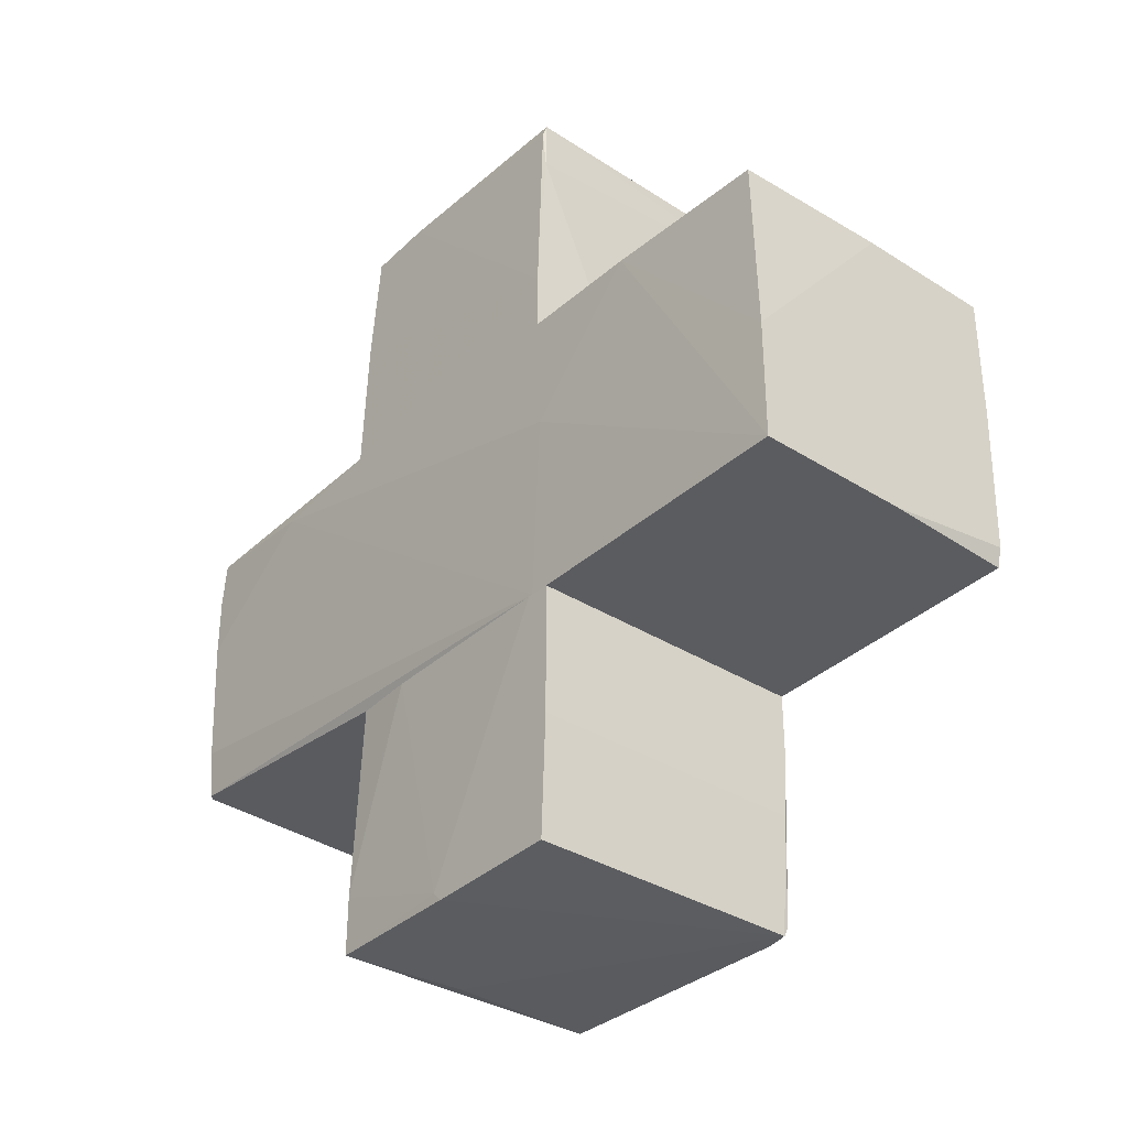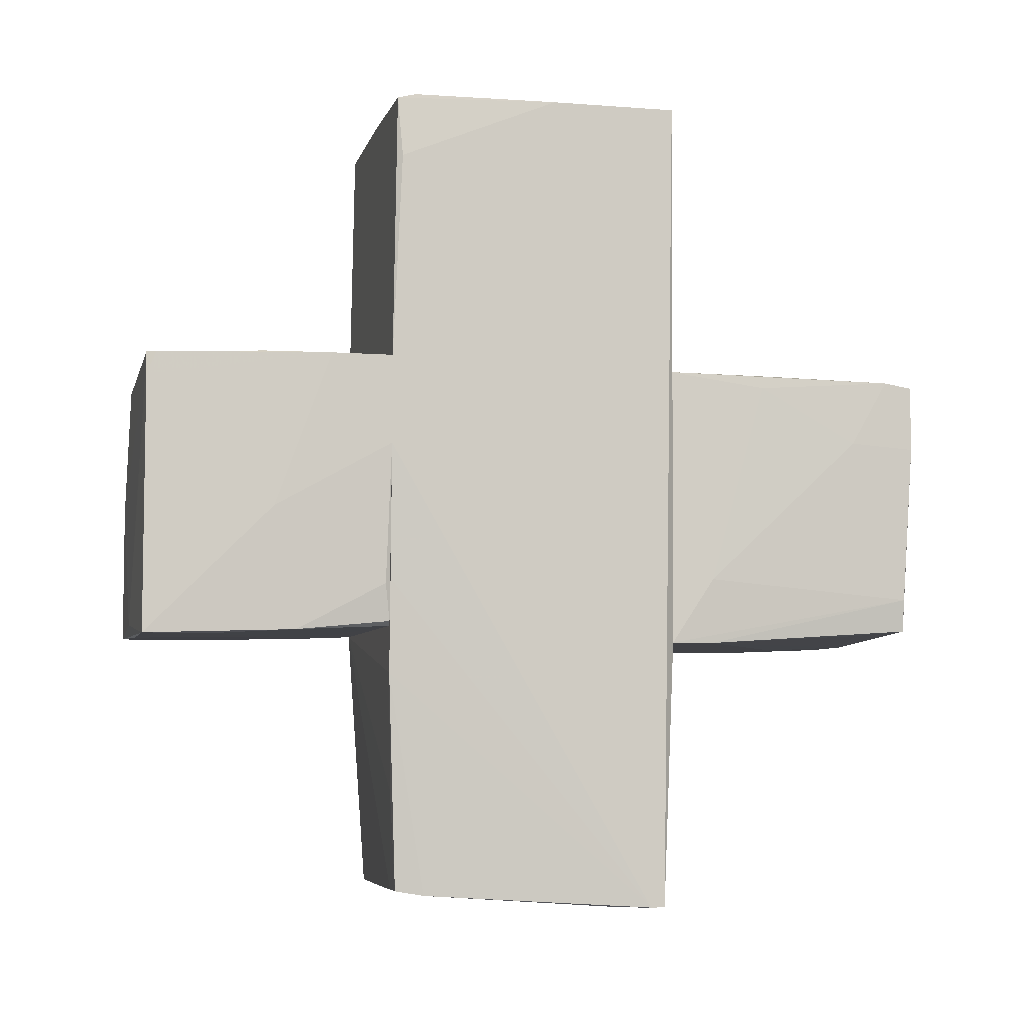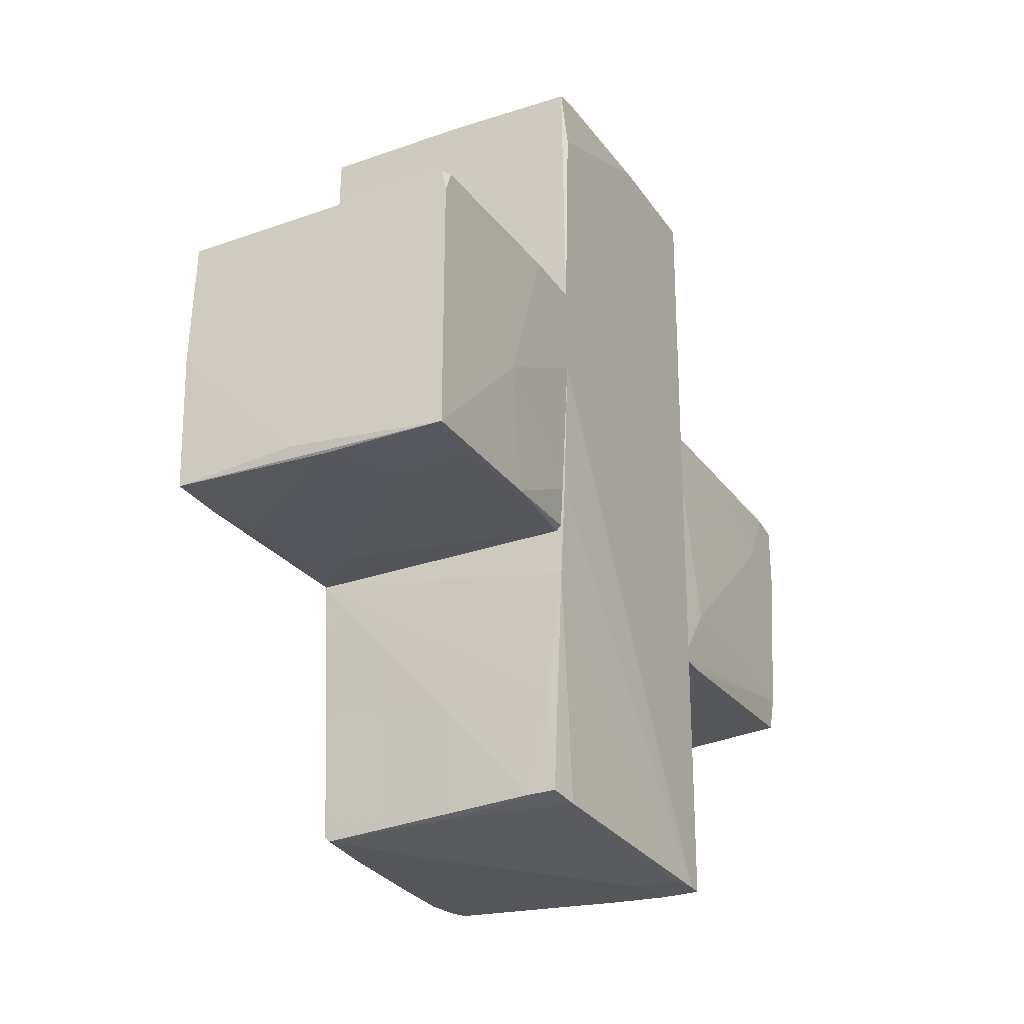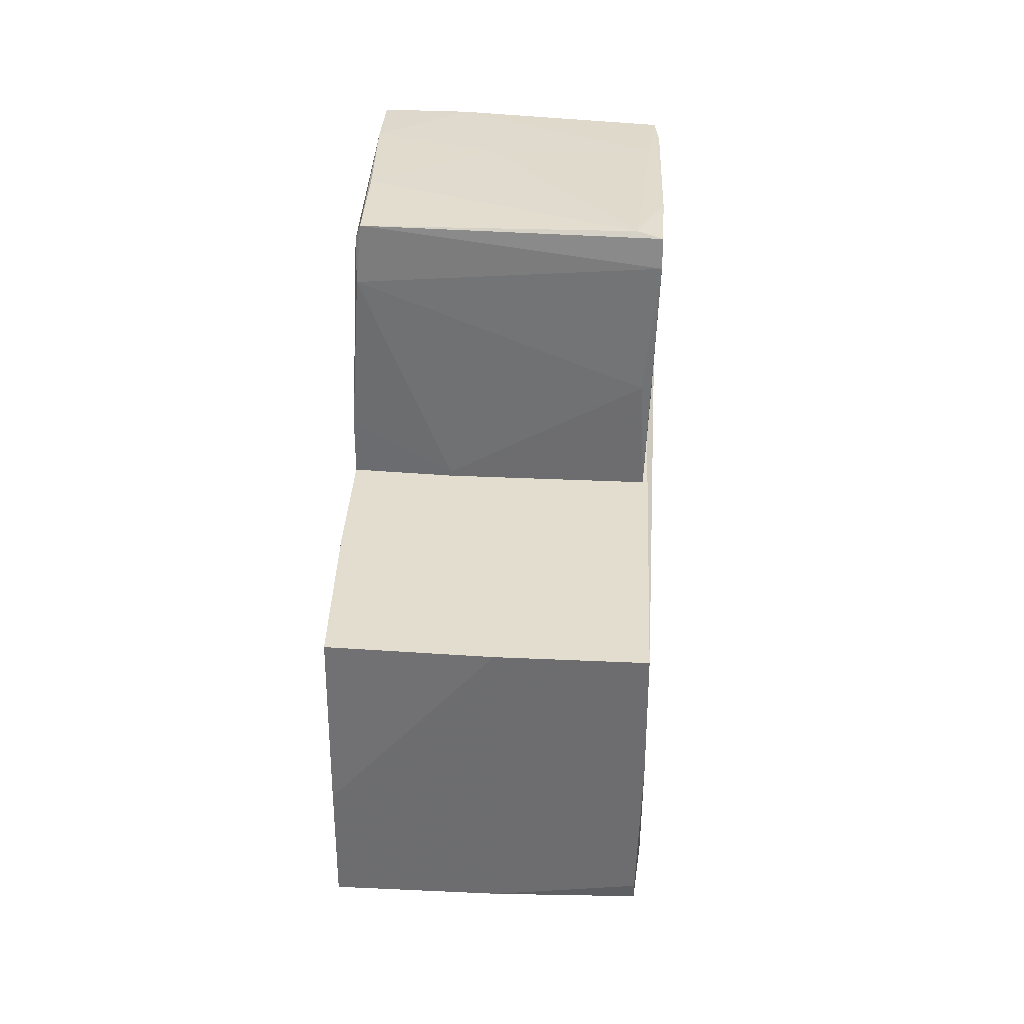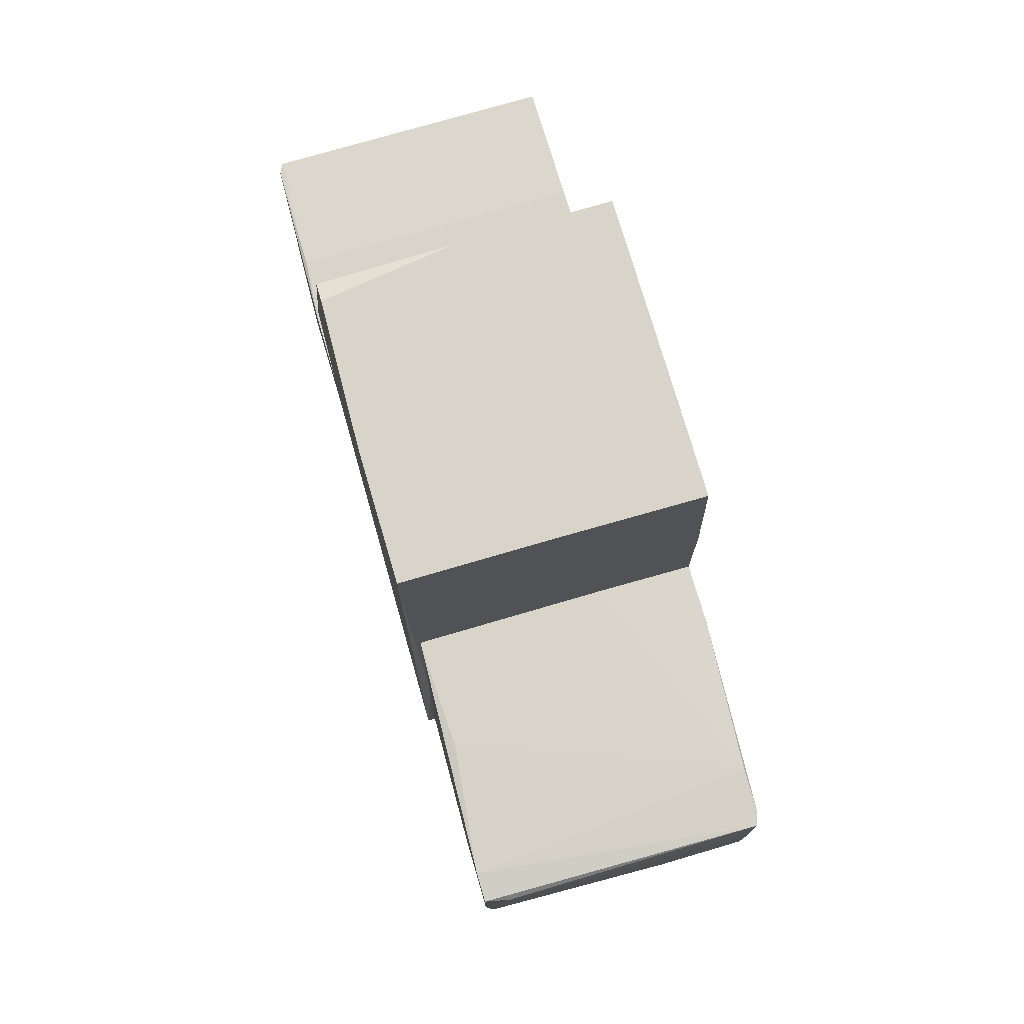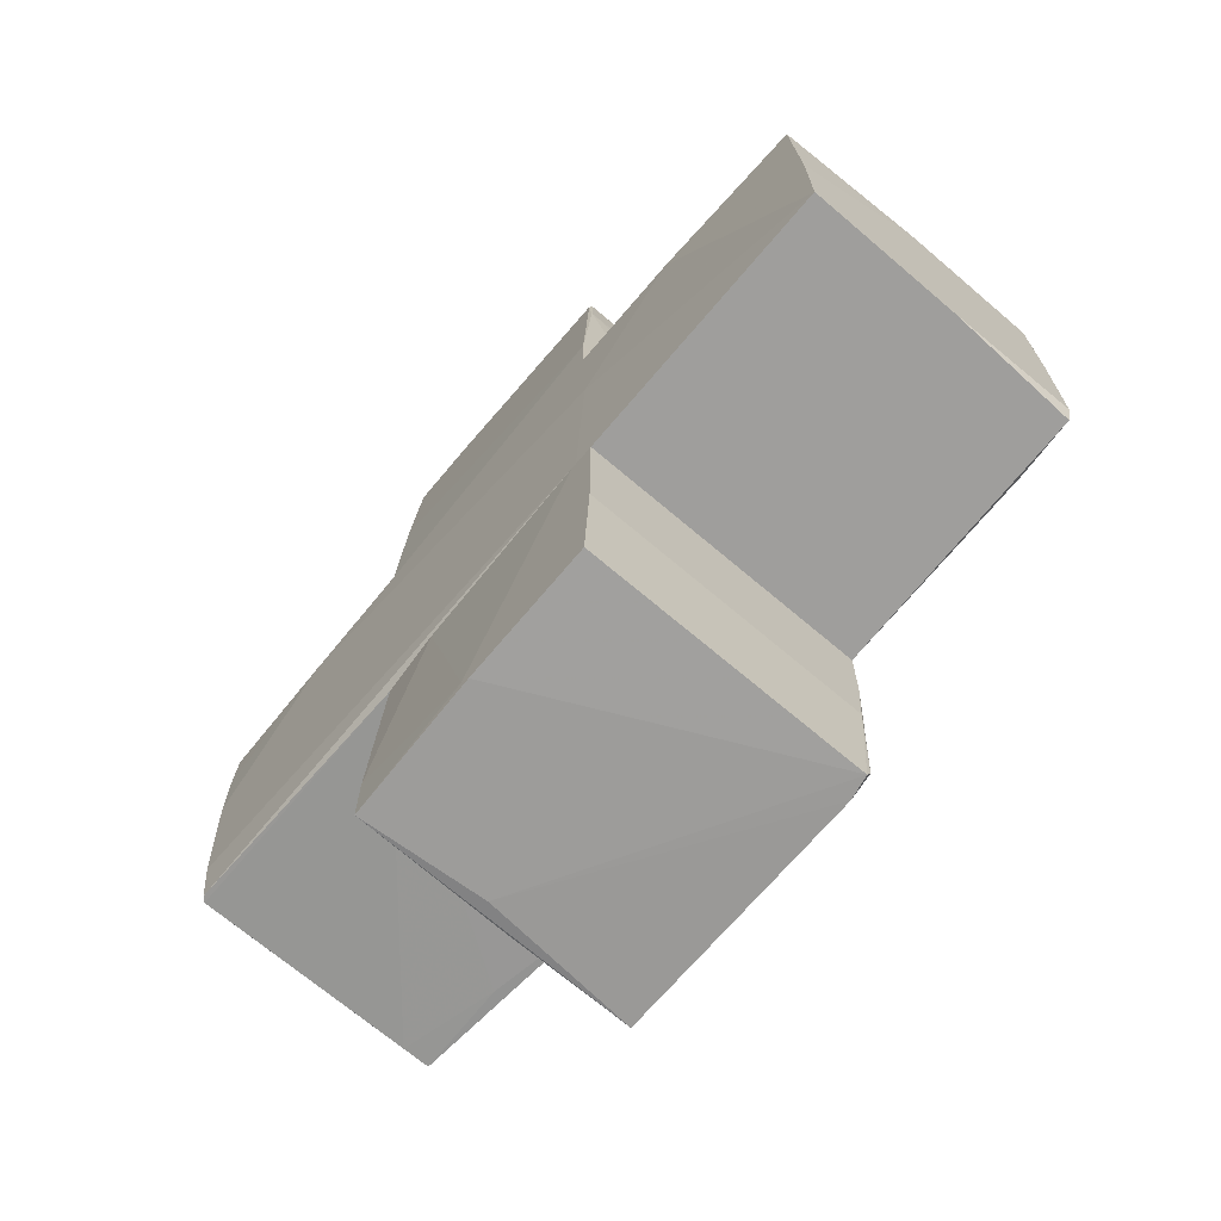
<metadata>
{"format":"obj","ext":"obj","renderer":"f3d","projection":"perspective","resolution":1024,"background":"white","views":[{"elev":-34.2,"azim":139.4,"up":"+Z"},{"elev":-5.9,"azim":-103.1,"up":"+Y"},{"elev":-28.9,"azim":-152.3,"up":"+Y"},{"elev":35.5,"azim":-176.5,"up":"+Z"},{"elev":75.2,"azim":-16.4,"up":"+Y"},{"elev":-70.0,"azim":139.6,"up":"+Z"}]}
</metadata>
<code>
o convex_0
v -0.9933 -0.475 3.01
v 0.3676 0.9908 1.126
v 0.3676 0.9908 1.091
v 1.066 -1.103 1.091
v 0.9609 0.9207 3.08
v -1.028 0.9908 1.091
v -1.028 -1.103 1.091
v 0.9959 -1.068 3.01
v -1.098 0.9209 3.045
v 1.066 0.9558 1.091
v -1.028 -0.9985 2.975
v 0.9959 0.9558 2.661
v 0.2979 -1.103 2.347
v -0.9234 0.8861 3.08
v -1.098 0.9558 2.835
v -1.063 -0.6146 1.405
v 0.9959 -0.5795 3.045
v 1.066 0.9558 1.51
v -1.063 -0.7542 2.975
v -0.9933 0.9908 1.894
v 0.4024 -1.068 3.01
v -1.028 -1.103 1.405
v 0.9959 0.9207 2.975
v 0.9609 0.2576 3.08
v -1.098 0.4673 2.556
v 1.031 -1.103 2.137
v -1.098 0.4322 3.045
v 0.1584 -0.3354 3.045
v -0.9234 -1.033 2.626
v -1.063 0.8861 1.824
f 16 25 30
f 2 3 6
f 3 4 6
f 6 4 7
f 3 2 10
f 4 3 10
f 7 4 13
f 5 9 14
f 9 5 15
f 5 12 15
f 6 7 16
f 10 2 18
f 4 10 18
f 2 12 18
f 17 8 18
f 16 7 19
f 2 6 20
f 12 2 20
f 6 15 20
f 15 12 20
f 1 11 21
f 13 8 21
f 8 17 21
f 7 13 22
f 19 7 22
f 11 19 22
f 13 21 22
f 12 5 23
f 5 17 23
f 18 12 23
f 17 18 23
f 5 14 24
f 17 5 24
f 9 15 25
f 16 19 25
f 13 4 26
f 8 13 26
f 4 18 26
f 18 8 26
f 11 1 27
f 1 14 27
f 14 9 27
f 19 11 27
f 9 25 27
f 25 19 27
f 14 1 28
f 1 21 28
f 21 17 28
f 24 14 28
f 17 24 28
f 21 11 29
f 11 22 29
f 22 21 29
f 15 6 30
f 6 16 30
f 25 15 30
o convex_1
v -1.098 -0.1259 -1.981
v 1.031 1.026 -1.108
v 1.031 0.8511 -1.108
v 1.031 0.01351 -2.958
v 0.9608 -0.9985 -1.108
v -1.098 1.026 -1.108
v -1.028 0.9907 -2.923
v -1.063 -1.068 -2.923
v -0.9933 -0.9985 -1.108
v 0.9959 -1.033 -2.958
v 1.031 0.9907 -2.923
v -1.063 -0.6844 -1.143
v -0.4698 -1.068 -2.399
v -1.063 1.026 -2.05
v -1.063 0.8162 -2.923
v 0.0885 -0.9636 -2.958
v 0.9959 -0.5446 -1.108
v 1.031 1.026 -2.05
v 0.4724 -1.033 -1.492
v -1.063 -1.033 -1.806
v 0.9959 -1.033 -2.539
v -1.098 1.026 -1.562
v -0.1555 -1.068 -2.923
v -1.098 0.3624 -1.108
v 1.031 -0.05618 -2.888
v -0.9933 -1.068 -2.469
v 0.926 -1.033 -2.19
v -1.063 0.9907 -2.853
v -1.028 -0.9636 -1.108
f 54 42 59
f 32 33 34
f 33 32 35
f 35 32 36
f 35 36 39
f 32 34 41
f 34 37 41
f 36 32 44
f 38 31 45
f 37 34 46
f 34 40 46
f 40 38 46
f 45 37 46
f 38 45 46
f 33 35 47
f 32 41 48
f 41 37 48
f 44 32 48
f 37 44 48
f 35 39 49
f 31 38 50
f 42 31 50
f 47 35 51
f 31 36 52
f 36 44 52
f 45 31 52
f 38 40 53
f 43 38 53
f 40 51 53
f 36 31 54
f 39 36 54
f 31 42 54
f 34 33 55
f 40 34 55
f 33 47 55
f 51 40 55
f 47 51 55
f 38 43 56
f 49 39 56
f 43 49 56
f 50 38 56
f 39 50 56
f 35 49 57
f 49 43 57
f 51 35 57
f 43 53 57
f 53 51 57
f 44 37 58
f 37 45 58
f 52 44 58
f 45 52 58
f 42 50 59
f 50 39 59
f 39 54 59
o convex_2
v 0.4723 -3.022 -0.375
v -0.08586 3.05 1.091
v -1.098 3.05 1.091
v -0.08586 3.05 -1.073
v -0.9234 -2.953 -1.038
v -1.098 -3.093 0.9859
v 1.066 -1.103 1.091
v 1.031 3.049 -1.073
v -1.063 3.015 -1.073
v 0.9609 -2.952 -0.9684
v 1.031 3.015 1.091
v 1.031 -2.918 1.056
v -1.098 0.3617 -1.108
v 0.9609 -0.9984 -1.108
v -1.028 -1.103 1.091
v 1.031 0.8854 -1.108
v -1.028 -1.347 -1.108
v 1.031 -2.953 0.2879
v 1.066 0.9906 0.2181
v -1.098 2.561 -1.038
v 1.066 1.828 1.091
v -0.9583 -2.987 -0.8287
v -0.4 -3.057 1.021
v 1.066 -1.975 0.9859
v 0.926 -2.987 -0.9684
v 0.9959 -2.952 -0.6193
v -0.749 -3.093 0.6718
v -1.063 3.05 -0.9336
v -1.098 1.025 -1.108
v 0.926 -2.952 1.056
v -1.098 -3.093 0.8813
v 1.031 3.049 -0.2005
v -0.7141 -2.953 -1.038
v -1.063 -0.6491 -1.108
v -0.01617 -2.987 -0.9684
v -1.098 3.05 0.1482
v 0.6818 -2.952 1.056
v 0.9609 -2.987 -0.5147
v -0.5046 -3.057 1.021
v 1.031 1.025 -1.108
v -1.028 -3.093 0.6718
v -0.8886 -2.22 -1.073
v -0.8187 -3.093 0.9859
v 0.4723 -3.022 -0.4799
v 1.031 -2.953 0.7416
f 102 97 104
f 62 61 63
f 61 62 66
f 63 61 67
f 61 66 70
f 65 62 72
f 62 65 74
f 66 62 74
f 69 73 75
f 73 72 75
f 72 73 76
f 72 62 79
f 70 66 80
f 66 78 80
f 78 67 80
f 76 64 81
f 66 71 83
f 77 75 83
f 75 78 83
f 78 66 83
f 73 69 84
f 69 75 85
f 75 77 85
f 84 69 85
f 62 63 87
f 63 68 87
f 68 63 88
f 75 72 88
f 79 68 88
f 72 79 88
f 71 66 89
f 66 74 89
f 65 72 90
f 76 81 90
f 86 65 90
f 67 61 91
f 61 70 91
f 70 80 91
f 80 67 91
f 84 64 92
f 73 84 92
f 72 76 93
f 90 72 93
f 76 90 93
f 81 64 94
f 64 84 94
f 79 62 95
f 68 79 95
f 62 87 95
f 87 68 95
f 89 74 96
f 82 89 96
f 85 77 97
f 84 85 97
f 74 65 98
f 65 82 98
f 96 74 98
f 82 96 98
f 63 67 99
f 78 75 99
f 67 78 99
f 88 63 99
f 75 88 99
f 90 81 100
f 86 90 100
f 81 94 100
f 64 76 101
f 76 73 101
f 92 64 101
f 73 92 101
f 82 65 102
f 65 86 102
f 86 60 102
f 89 82 102
f 60 97 102
f 60 86 103
f 94 84 103
f 97 60 103
f 84 97 103
f 86 100 103
f 100 94 103
f 83 71 104
f 77 83 104
f 71 89 104
f 97 77 104
f 89 102 104

</code>
